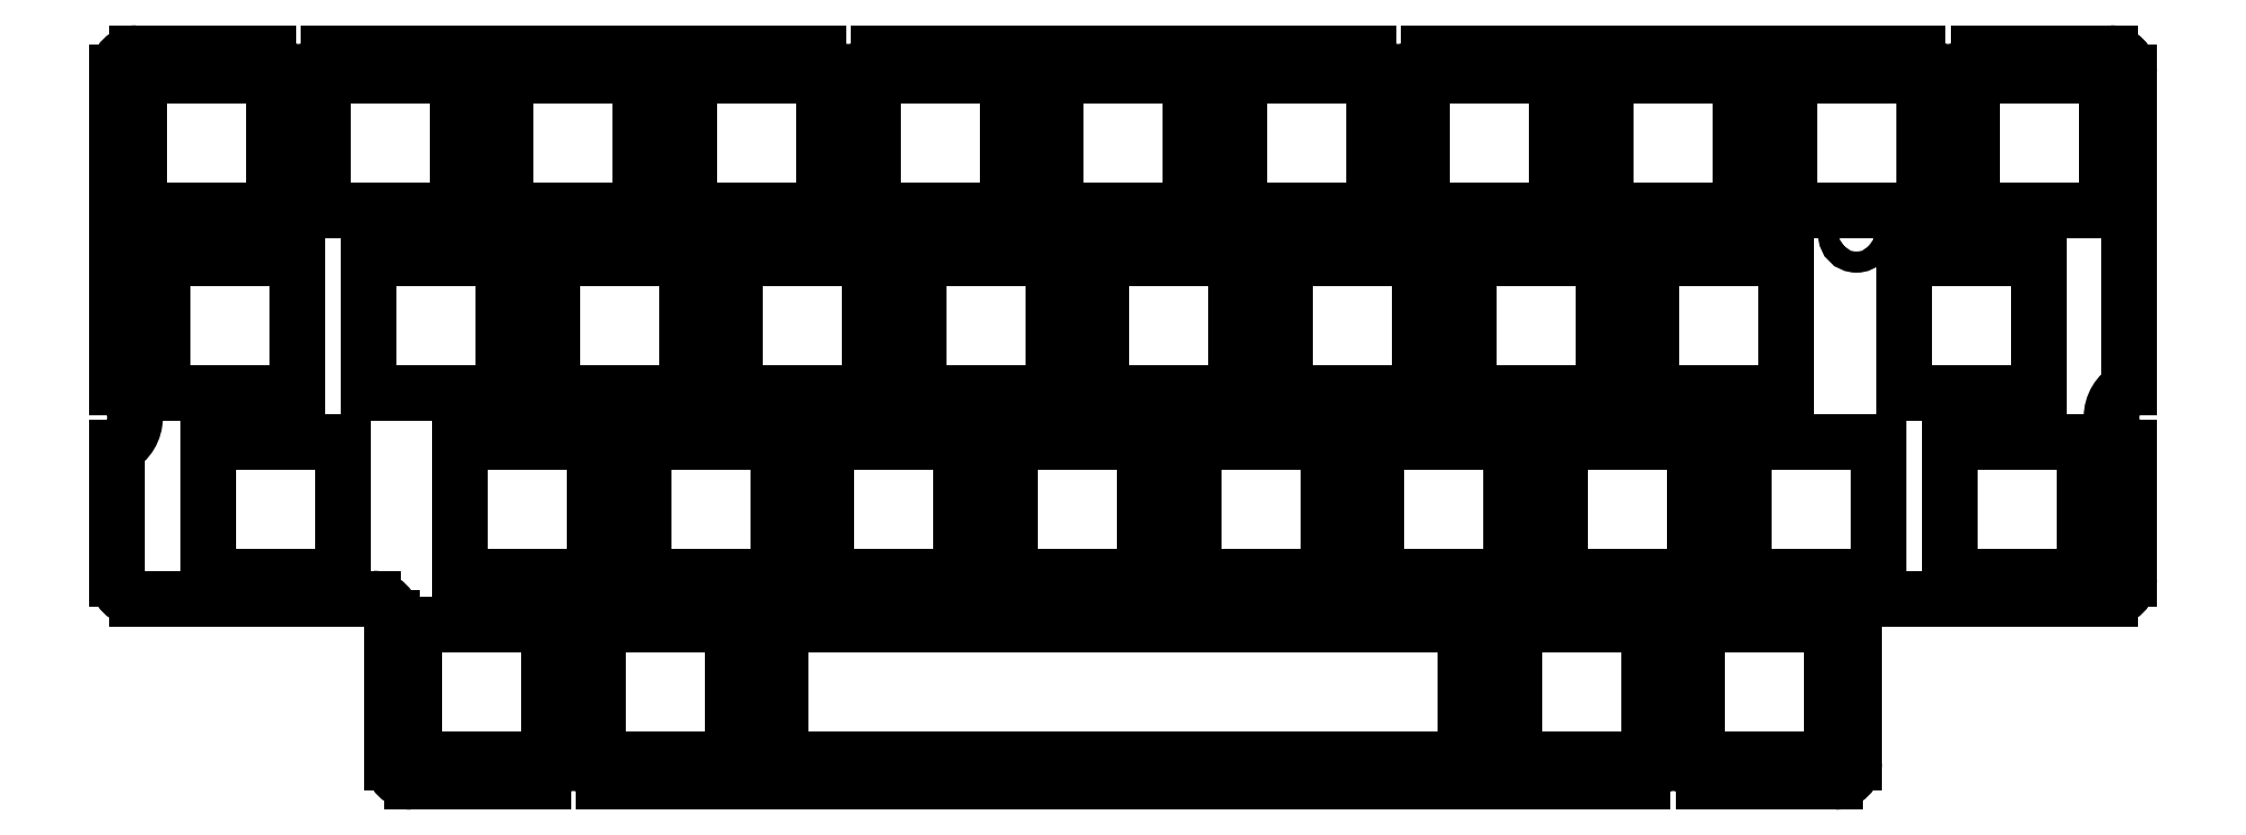
<metadata>
{"format":"dxf","ext":"dxf","renderer":"ezdxf+matplotlib","layout":"modelspace","background":"white","min_lineweight":24,"dpi":150}
</metadata>
<code>
0
SECTION
2
ENTITIES
0
LINE
8
Shape2671
10
1272
20
171.6
30
0
11
1628
21
171.6
31
0
0
LINE
8
Shape2672
10
1628
20
171.6
30
0
11
1628
21
-184
31
0
0
LINE
8
Shape2673
10
1628
20
-184
30
0
11
1272
21
-184
31
0
0
LINE
8
Shape2674
10
1272
20
-184
30
0
11
1272
21
171.6
31
0
0
LINE
8
Shape2675
10
1990
20
655.5
30
0
11
1990
21
299.9
31
0
0
LINE
8
Shape2676
10
1990
20
299.9
30
0
11
1635
21
299.9
31
0
0
LINE
8
Shape2677
10
1635
20
299.9
30
0
11
1635
21
655.5
31
0
0
LINE
8
Shape2678
10
1635
20
655.5
30
0
11
1990
21
655.5
31
0
0
LINE
8
Shape2679
10
2474
20
299.9
30
0
11
2119
21
299.9
31
0
0
LINE
8
Shape2680
10
2119
20
299.9
30
0
11
2119
21
655.5
31
0
0
LINE
8
Shape2681
10
2119
20
655.5
30
0
11
2474
21
655.5
31
0
0
LINE
8
Shape2682
10
2474
20
655.5
30
0
11
2474
21
299.9
31
0
0
LINE
8
Shape2683
10
1937
20
171.6
30
0
11
2293
21
171.6
31
0
0
LINE
8
Shape2684
10
2293
20
171.6
30
0
11
2293
21
-184
31
0
0
LINE
8
Shape2685
10
2293
20
-184
30
0
11
1937
21
-184
31
0
0
LINE
8
Shape2686
10
1937
20
-184
30
0
11
1937
21
171.6
31
0
0
LINE
8
Shape2687
10
1507
20
655.5
30
0
11
1507
21
299.9
31
0
0
LINE
8
Shape2688
10
1507
20
299.9
30
0
11
1151
21
299.9
31
0
0
LINE
8
Shape2689
10
1151
20
299.9
30
0
11
1151
21
655.5
31
0
0
LINE
8
Shape2690
10
1151
20
655.5
30
0
11
1507
21
655.5
31
0
0
LINE
8
Shape2691
10
-1397
20
655.5
30
0
11
-1397
21
299.9
31
0
0
LINE
8
Shape2692
10
-1397
20
299.9
30
0
11
-1752
21
299.9
31
0
0
LINE
8
Shape2693
10
-1752
20
299.9
30
0
11
-1752
21
655.5
31
0
0
LINE
8
Shape2694
10
-1752
20
655.5
30
0
11
-1397
21
655.5
31
0
0
LINE
8
Shape2695
10
-1881
20
655.5
30
0
11
-1881
21
299.9
31
0
0
LINE
8
Shape2696
10
-1881
20
299.9
30
0
11
-2236
21
299.9
31
0
0
LINE
8
Shape2697
10
-2236
20
299.9
30
0
11
-2236
21
655.5
31
0
0
LINE
8
Shape2698
10
-2236
20
655.5
30
0
11
-1881
21
655.5
31
0
0
LINE
8
Shape2699
10
-2660
20
171.6
30
0
11
-2304
21
171.6
31
0
0
LINE
8
Shape2700
10
-2304
20
171.6
30
0
11
-2304
21
-184
31
0
0
LINE
8
Shape2701
10
-2304
20
-184
30
0
11
-2660
21
-184
31
0
0
LINE
8
Shape2702
10
-2660
20
-184
30
0
11
-2660
21
171.6
31
0
0
LINE
8
Shape2703
10
-2364
20
655.5
30
0
11
-2364
21
299.9
31
0
0
LINE
8
Shape2704
10
-2364
20
299.9
30
0
11
-2720
21
299.9
31
0
0
LINE
8
Shape2705
10
-2720
20
299.9
30
0
11
-2720
21
655.5
31
0
0
LINE
8
Shape2706
10
-2720
20
655.5
30
0
11
-2364
21
655.5
31
0
0
LINE
8
Shape2707
10
-905.5
20
-667.8
30
0
11
-905.5
21
-312.2
31
0
0
LINE
8
Shape2708
10
-905.5
20
-312.2
30
0
11
-549.9
21
-312.2
31
0
0
LINE
8
Shape2709
10
-549.9
20
-312.2
30
0
11
-549.9
21
-667.8
31
0
0
LINE
8
Shape2710
10
-549.9
20
-667.8
30
0
11
-905.5
21
-667.8
31
0
0
LINE
8
Shape2711
10
-2115
20
171.6
30
0
11
-1760
21
171.6
31
0
0
LINE
8
Shape2712
10
-1760
20
171.6
30
0
11
-1760
21
-184
31
0
0
LINE
8
Shape2713
10
-1760
20
-184
30
0
11
-2115
21
-184
31
0
0
LINE
8
Shape2714
10
-2115
20
-184
30
0
11
-2115
21
171.6
31
0
0
LINE
8
Shape2715
10
-421.6
20
-667.8
30
0
11
-421.6
21
-312.2
31
0
0
LINE
8
Shape2716
10
-421.6
20
-312.2
30
0
11
-66.05
21
-312.2
31
0
0
LINE
8
Shape2717
10
-66.05
20
-312.2
30
0
11
-66.05
21
-667.8
31
0
0
LINE
8
Shape2718
10
-66.05
20
-667.8
30
0
11
-421.6
21
-667.8
31
0
0
LINE
8
Shape2719
10
-1034
20
-312.2
30
0
11
-1034
21
-667.8
31
0
0
LINE
8
Shape2720
10
-1034
20
-667.8
30
0
11
-1389
21
-667.8
31
0
0
LINE
8
Shape2721
10
-1389
20
-667.8
30
0
11
-1389
21
-312.2
31
0
0
LINE
8
Shape2722
10
-1389
20
-312.2
30
0
11
-1034
21
-312.2
31
0
0
LINE
8
Shape2723
10
659.8
20
171.6
30
0
11
659.8
21
-184
31
0
0
LINE
8
Shape2724
10
659.8
20
-184
30
0
11
304.2
21
-184
31
0
0
LINE
8
Shape2725
10
304.2
20
-184
30
0
11
304.2
21
171.6
31
0
0
LINE
8
Shape2726
10
304.2
20
171.6
30
0
11
659.8
21
171.6
31
0
0
LINE
8
Shape2727
10
901.7
20
-667.8
30
0
11
546.1
21
-667.8
31
0
0
LINE
8
Shape2728
10
546.1
20
-667.8
30
0
11
546.1
21
-312.2
31
0
0
LINE
8
Shape2729
10
546.1
20
-312.2
30
0
11
901.7
21
-312.2
31
0
0
LINE
8
Shape2730
10
901.7
20
-312.2
30
0
11
901.7
21
-667.8
31
0
0
LINE
8
Shape2731
10
1023
20
655.5
30
0
11
1023
21
299.9
31
0
0
LINE
8
Shape2732
10
1023
20
299.9
30
0
11
667.1
21
299.9
31
0
0
LINE
8
Shape2733
10
667.1
20
299.9
30
0
11
667.1
21
655.5
31
0
0
LINE
8
Shape2734
10
667.1
20
655.5
30
0
11
1023
21
655.5
31
0
0
LINE
8
Shape2735
10
-179.7
20
171.6
30
0
11
175.9
21
171.6
31
0
0
LINE
8
Shape2736
10
175.9
20
171.6
30
0
11
175.9
21
-184
31
0
0
LINE
8
Shape2737
10
175.9
20
-184
30
0
11
-179.7
21
-184
31
0
0
LINE
8
Shape2738
10
-179.7
20
-184
30
0
11
-179.7
21
171.6
31
0
0
LINE
8
Shape2739
10
1869
20
-312.2
30
0
11
1869
21
-667.8
31
0
0
LINE
8
Shape2740
10
1869
20
-667.8
30
0
11
1514
21
-667.8
31
0
0
LINE
8
Shape2741
10
1514
20
-667.8
30
0
11
1514
21
-312.2
31
0
0
LINE
8
Shape2742
10
1514
20
-312.2
30
0
11
1869
21
-312.2
31
0
0
LINE
8
Shape2743
10
1030
20
-667.8
30
0
11
1030
21
-312.2
31
0
0
LINE
8
Shape2744
10
1030
20
-312.2
30
0
11
1386
21
-312.2
31
0
0
LINE
8
Shape2745
10
1386
20
-312.2
30
0
11
1386
21
-667.8
31
0
0
LINE
8
Shape2746
10
1386
20
-667.8
30
0
11
1030
21
-667.8
31
0
0
LINE
8
Shape2747
10
788
20
-184
30
0
11
788
21
171.6
31
0
0
LINE
8
Shape2748
10
788
20
171.6
30
0
11
1144
21
171.6
31
0
0
LINE
8
Shape2749
10
1144
20
171.6
30
0
11
1144
21
-184
31
0
0
LINE
8
Shape2750
10
1144
20
-184
30
0
11
788
21
-184
31
0
0
LINE
8
Shape2751
10
2414
20
-312.2
30
0
11
2414
21
-667.8
31
0
0
LINE
8
Shape2752
10
2414
20
-667.8
30
0
11
2058
21
-667.8
31
0
0
LINE
8
Shape2753
10
2058
20
-667.8
30
0
11
2058
21
-312.2
31
0
0
LINE
8
Shape2754
10
2058
20
-312.2
30
0
11
2414
21
-312.2
31
0
0
LINE
8
Shape2755
10
417.8
20
-312.2
30
0
11
417.8
21
-667.8
31
0
0
LINE
8
Shape2756
10
417.8
20
-667.8
30
0
11
62.22
21
-667.8
31
0
0
LINE
8
Shape2757
10
62.22
20
-667.8
30
0
11
62.22
21
-312.2
31
0
0
LINE
8
Shape2758
10
62.22
20
-312.2
30
0
11
417.8
21
-312.2
31
0
0
LINE
8
Shape2759
10
54.92
20
299.9
30
0
11
-300.7
21
299.9
31
0
0
LINE
8
Shape2760
10
-300.7
20
299.9
30
0
11
-300.7
21
655.5
31
0
0
LINE
8
Shape2761
10
-300.7
20
655.5
30
0
11
54.92
21
655.5
31
0
0
LINE
8
Shape2762
10
54.92
20
655.5
30
0
11
54.92
21
299.9
31
0
0
LINE
8
Shape2763
10
538.8
20
655.5
30
0
11
538.8
21
299.9
31
0
0
LINE
8
Shape2764
10
538.8
20
299.9
30
0
11
183.2
21
299.9
31
0
0
LINE
8
Shape2765
10
183.2
20
299.9
30
0
11
183.2
21
655.5
31
0
0
LINE
8
Shape2766
10
183.2
20
655.5
30
0
11
538.8
21
655.5
31
0
0
LINE
8
Shape2767
10
-1276
20
171.6
30
0
11
-1276
21
-184
31
0
0
LINE
8
Shape2768
10
-1276
20
-184
30
0
11
-1631
21
-184
31
0
0
LINE
8
Shape2769
10
-1631
20
-184
30
0
11
-1631
21
171.6
31
0
0
LINE
8
Shape2770
10
-1631
20
171.6
30
0
11
-1276
21
171.6
31
0
0
LINE
8
Shape2771
10
-784.5
20
299.9
30
0
11
-784.5
21
655.5
31
0
0
LINE
8
Shape2772
10
-784.5
20
655.5
30
0
11
-428.9
21
655.5
31
0
0
LINE
8
Shape2773
10
-428.9
20
655.5
30
0
11
-428.9
21
299.9
31
0
0
LINE
8
Shape2774
10
-428.9
20
299.9
30
0
11
-784.5
21
299.9
31
0
0
LINE
8
Shape2775
10
-1268
20
299.9
30
0
11
-1268
21
655.5
31
0
0
LINE
8
Shape2776
10
-1268
20
655.5
30
0
11
-912.8
21
655.5
31
0
0
LINE
8
Shape2777
10
-912.8
20
655.5
30
0
11
-912.8
21
299.9
31
0
0
LINE
8
Shape2778
10
-912.8
20
299.9
30
0
11
-1268
21
299.9
31
0
0
LINE
8
Shape2779
10
-1147
20
-184
30
0
11
-1147
21
171.6
31
0
0
LINE
8
Shape2780
10
-1147
20
171.6
30
0
11
-791.9
21
171.6
31
0
0
LINE
8
Shape2781
10
-791.9
20
171.6
30
0
11
-791.9
21
-184
31
0
0
LINE
8
Shape2782
10
-791.9
20
-184
30
0
11
-1147
21
-184
31
0
0
LINE
8
Shape2783
10
-663.6
20
171.6
30
0
11
-308
21
171.6
31
0
0
LINE
8
Shape2784
10
-308
20
171.6
30
0
11
-308
21
-184
31
0
0
LINE
8
Shape2785
10
-308
20
-184
30
0
11
-663.6
21
-184
31
0
0
LINE
8
Shape2786
10
-663.6
20
-184
30
0
11
-663.6
21
171.6
31
0
0
LINE
8
Shape2787
10
-1518
20
-312.2
30
0
11
-1518
21
-667.8
31
0
0
LINE
8
Shape2788
10
-1518
20
-667.8
30
0
11
-1873
21
-667.8
31
0
0
LINE
8
Shape2789
10
-1873
20
-667.8
30
0
11
-1873
21
-312.2
31
0
0
LINE
8
Shape2790
10
-1873
20
-312.2
30
0
11
-1518
21
-312.2
31
0
0
LINE
8
Shape2791
10
-2183
20
-312.2
30
0
11
-2183
21
-667.8
31
0
0
LINE
8
Shape2792
10
-2183
20
-667.8
30
0
11
-2539
21
-667.8
31
0
0
LINE
8
Shape2793
10
-2539
20
-667.8
30
0
11
-2539
21
-312.2
31
0
0
LINE
8
Shape2794
10
-2539
20
-312.2
30
0
11
-2183
21
-312.2
31
0
0
LINE
8
Shape2795
10
1265
20
-1152
30
0
11
909
21
-1152
31
0
0
LINE
8
Shape2796
10
909
20
-1152
30
0
11
909
21
-796.1
31
0
0
LINE
8
Shape2797
10
909
20
-796.1
30
0
11
1265
21
-796.1
31
0
0
LINE
8
Shape2798
10
1265
20
-796.1
30
0
11
1265
21
-1152
31
0
0
LINE
8
Shape2799
10
-1639
20
-1152
30
0
11
-1994
21
-1152
31
0
0
LINE
8
Shape2800
10
-1994
20
-1152
30
0
11
-1994
21
-796.1
31
0
0
LINE
8
Shape2801
10
-1994
20
-796.1
30
0
11
-1639
21
-796.1
31
0
0
LINE
8
Shape2802
10
-1639
20
-796.1
30
0
11
-1639
21
-1152
31
0
0
LINE
8
Shape2803
10
-1155
20
-1152
30
0
11
-1510
21
-1152
31
0
0
LINE
8
Shape2804
10
-1510
20
-1152
30
0
11
-1510
21
-796.1
31
0
0
LINE
8
Shape2805
10
-1510
20
-796.1
30
0
11
-1155
21
-796.1
31
0
0
LINE
8
Shape2806
10
-1155
20
-796.1
30
0
11
-1155
21
-1152
31
0
0
LINE
8
Shape2807
10
1748
20
-796.1
30
0
11
1748
21
-1152
31
0
0
LINE
8
Shape2808
10
1748
20
-1152
30
0
11
1393
21
-1152
31
0
0
LINE
8
Shape2809
10
1393
20
-1152
30
0
11
1393
21
-796.1
31
0
0
LINE
8
Shape2810
10
1393
20
-796.1
30
0
11
1748
21
-796.1
31
0
0
CIRCLE
8
Shape2960
10
2053
20
477.7
40
38.1
0
CIRCLE
8
Shape2965
10
1329
20
-999.3
40
27.94
0
CIRCLE
8
Shape2966
10
-1575
20
-999.3
40
27.94
0
CIRCLE
8
Shape2967
10
1813
20
235.8
40
27.94
0
CIRCLE
8
Shape2968
10
-2058
20
235.8
40
27.94
0
ARC
8
Shape2969
10
2055
20
753.4
30
0
40
88.9
50
-153.7
51
-26.35
0
LINE
8
Shape2970
10
2134
20
713.9
30
0
11
2482
21
713.9
31
0
0
ARC
8
Shape2971
10
2482
20
663.1
30
0
40
50.8
50
0
51
90
0
LINE
8
Shape2972
10
2533
20
663.1
30
0
11
2533
21
-169.8
31
0
0
ARC
8
Shape2973
10
2575
20
-248.1
30
0
40
88.9
50
118.2
51
-118.2
0
LINE
8
Shape2974
10
2533
20
-326.4
30
0
11
2533
21
-675.5
31
0
0
ARC
8
Shape2975
10
2482
20
-675.5
30
0
40
50.8
50
-90
51
0
0
LINE
8
Shape2976
10
2482
20
-726.3
30
0
11
1858
21
-726.3
31
0
0
ARC
8
Shape2977
10
1858
20
-777.1
30
0
40
50.8
50
90
51
180
0
LINE
8
Shape2978
10
1807
20
-777.1
30
0
11
1807
21
-1159
31
0
0
ARC
8
Shape2979
10
1756
20
-1159
30
0
40
50.8
50
-90
51
0
0
LINE
8
Shape2980
10
1756
20
-1210
30
0
11
1408
21
-1210
31
0
0
ARC
8
Shape2981
10
1329
20
-1250
30
0
40
88.9
50
26.35
51
153.7
0
LINE
8
Shape2982
10
1249
20
-1210
30
0
11
-1495
21
-1210
31
0
0
ARC
8
Shape2983
10
-1574
20
-1250
30
0
40
88.9
50
26.35
51
153.7
0
LINE
8
Shape2984
10
-1654
20
-1210
30
0
11
-2002
21
-1210
31
0
0
ARC
8
Shape2985
10
-2002
20
-1159
30
0
40
50.8
50
180
51
-90
0
LINE
8
Shape2986
10
-2053
20
-1159
30
0
11
-2053
21
-777.1
31
0
0
ARC
8
Shape2987
10
-2103
20
-777.1
30
0
40
50.8
50
0
51
90
0
LINE
8
Shape2988
10
-2103
20
-726.3
30
0
11
-2728
21
-726.3
31
0
0
ARC
8
Shape2989
10
-2728
20
-675.5
30
0
40
50.8
50
180
51
-90
0
LINE
8
Shape2990
10
-2778
20
-675.5
30
0
11
-2778
21
-326.4
31
0
0
ARC
8
Shape2991
10
-2821
20
-248.1
30
0
40
88.9
50
-61.76
51
61.76
0
LINE
8
Shape2992
10
-2778
20
-169.8
30
0
11
-2778
21
663.1
31
0
0
ARC
8
Shape2993
10
-2728
20
663.1
30
0
40
50.8
50
90
51
180
0
LINE
8
Shape2994
10
-2728
20
713.9
30
0
11
-2380
21
713.9
31
0
0
ARC
8
Shape2995
10
-2300
20
753.4
30
0
40
88.9
50
-153.7
51
-26.35
0
LINE
8
Shape2996
10
-2221
20
713.9
30
0
11
-928.3
21
713.9
31
0
0
ARC
8
Shape2997
10
-848.7
20
753.4
30
0
40
88.9
50
-153.7
51
-26.35
0
LINE
8
Shape2998
10
-769
20
713.9
30
0
11
523.3
21
713.9
31
0
0
ARC
8
Shape2999
10
602.9
20
753.4
30
0
40
88.9
50
-153.7
51
-26.35
0
LINE
8
Shape3000
10
682.6
20
713.9
30
0
11
1975
21
713.9
31
0
0
LINE
8
Shape3037
10
-1026
20
-796.1
30
0
11
780.7
21
-796.1
31
0
0
LINE
8
Shape3038
10
780.7
20
-796.1
30
0
11
780.7
21
-1152
31
0
0
LINE
8
Shape3039
10
780.7
20
-1152
30
0
11
-1026
21
-1152
31
0
0
LINE
8
Shape3040
10
-1026
20
-1152
30
0
11
-1026
21
-796.1
31
0
0
ENDSEC
0
EOF

</code>
